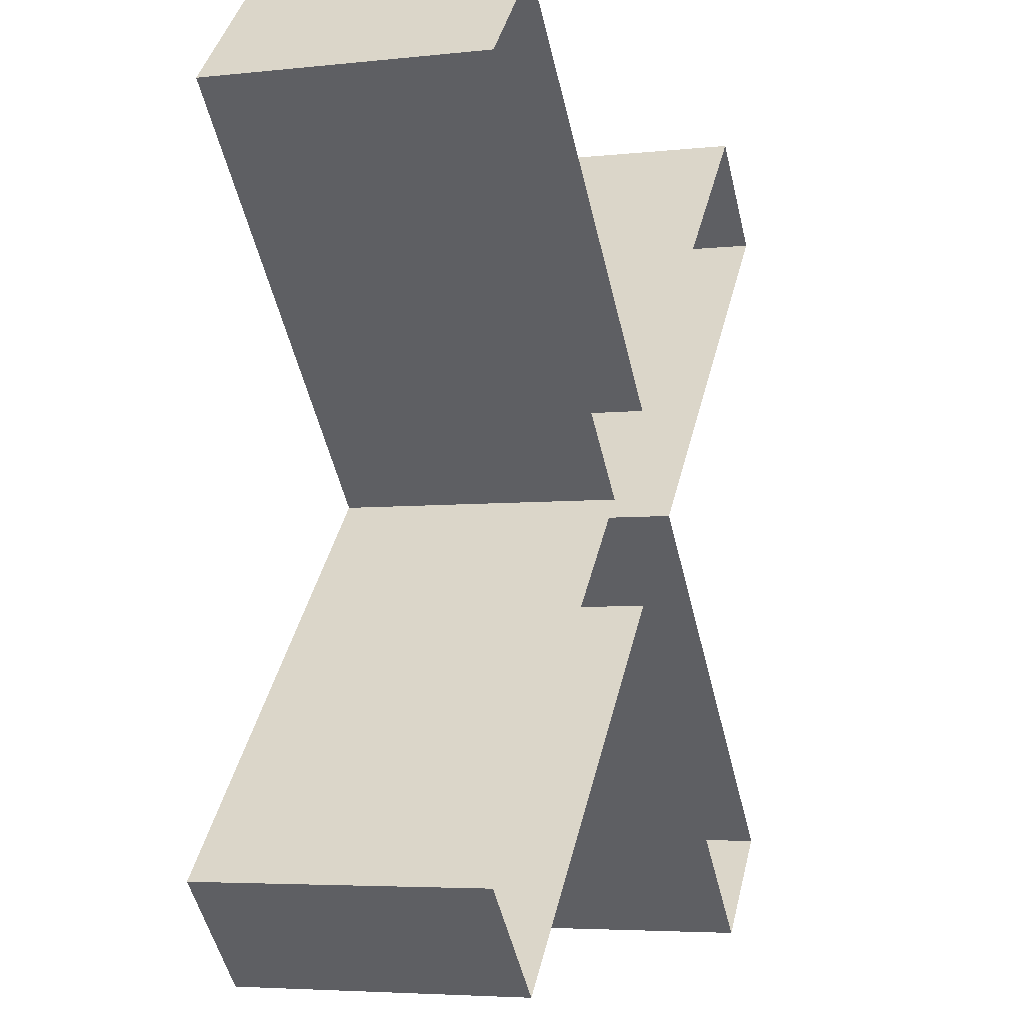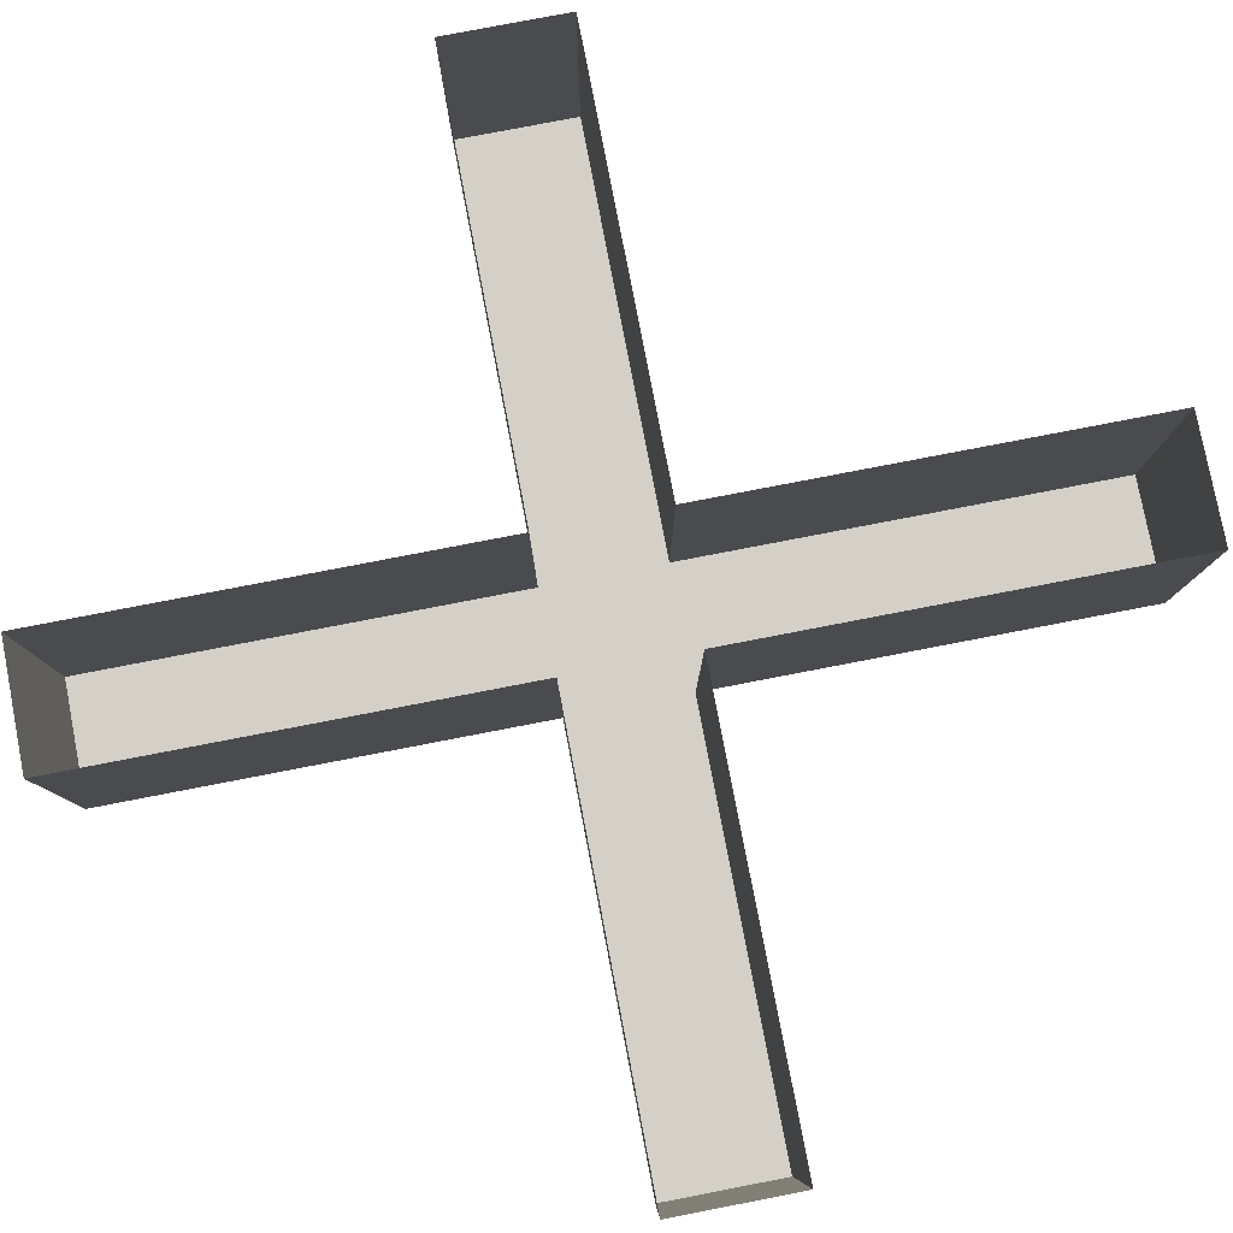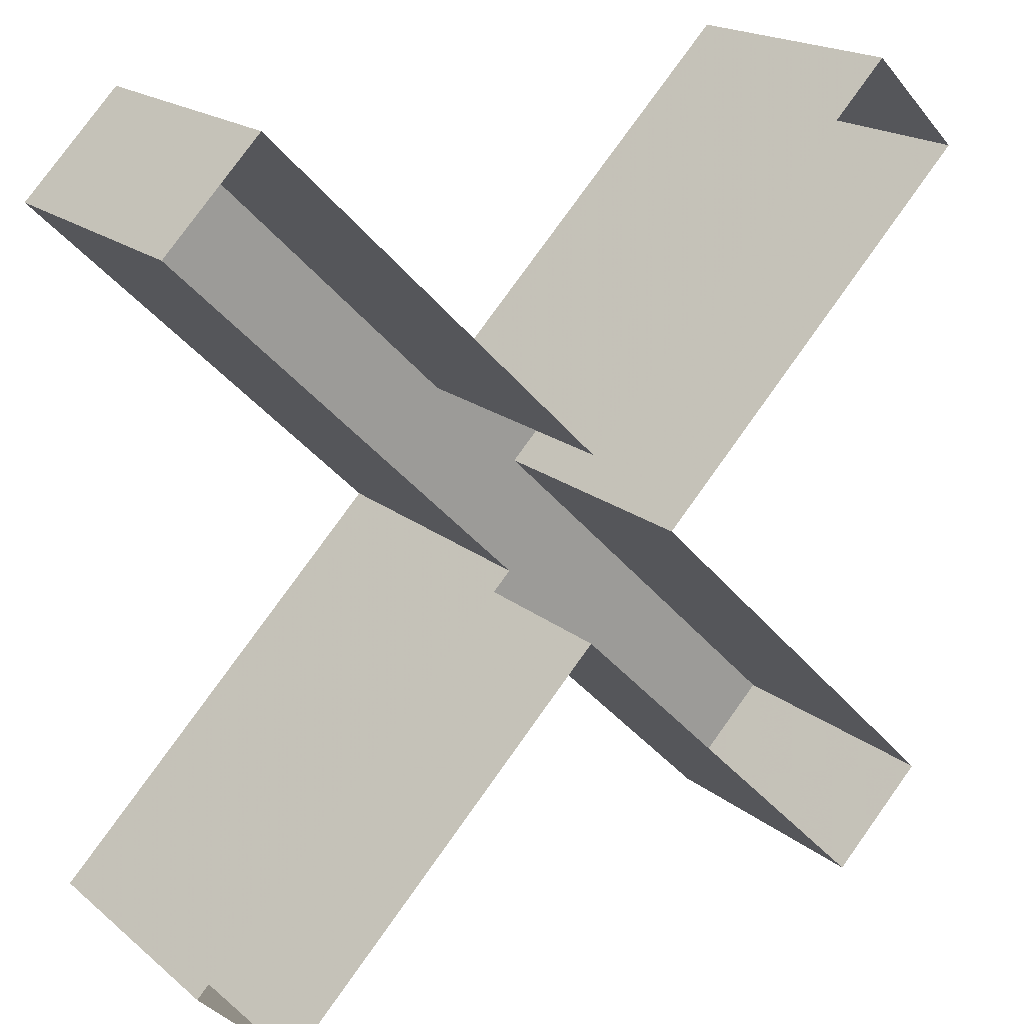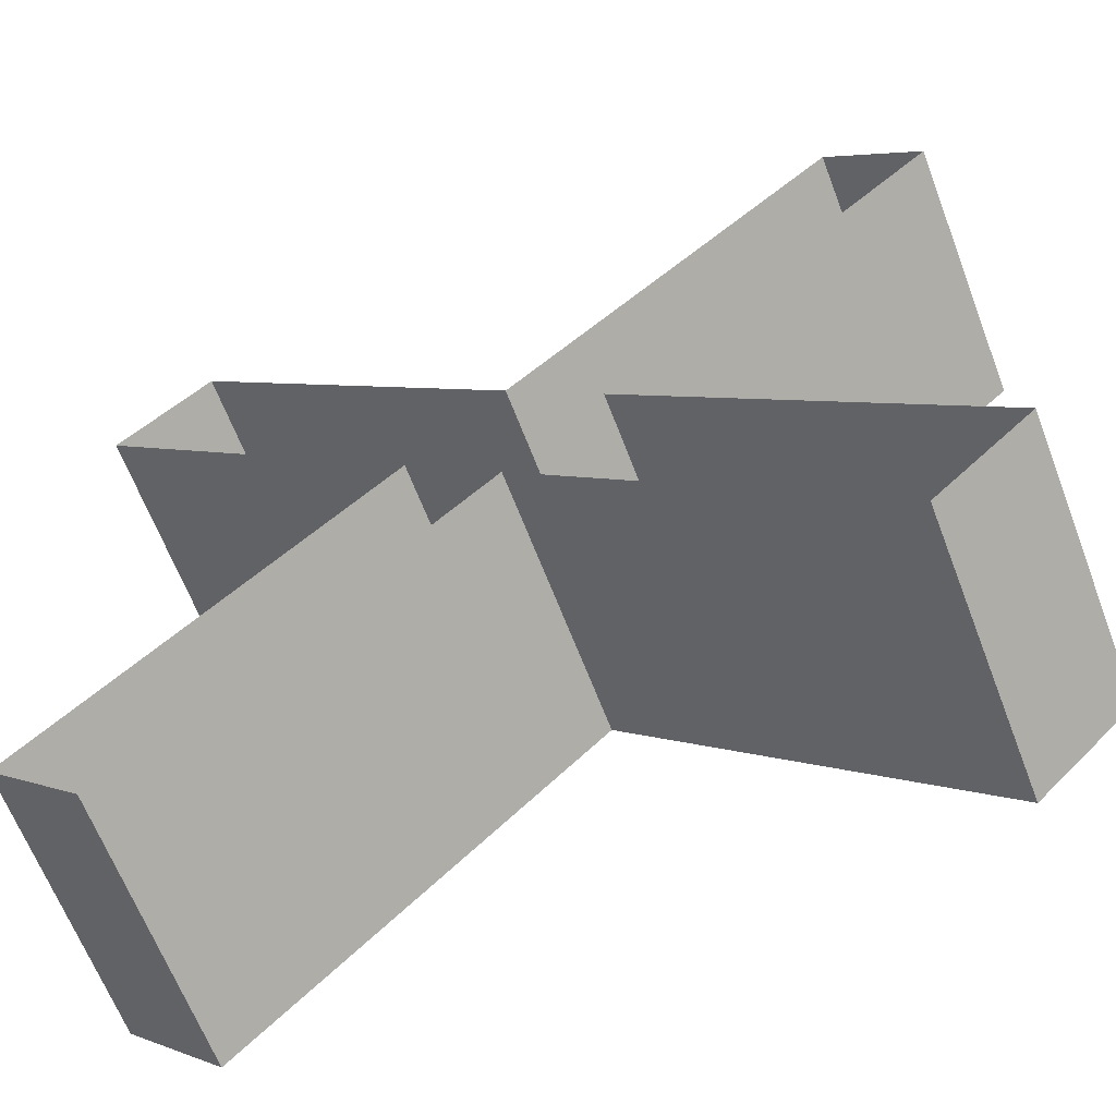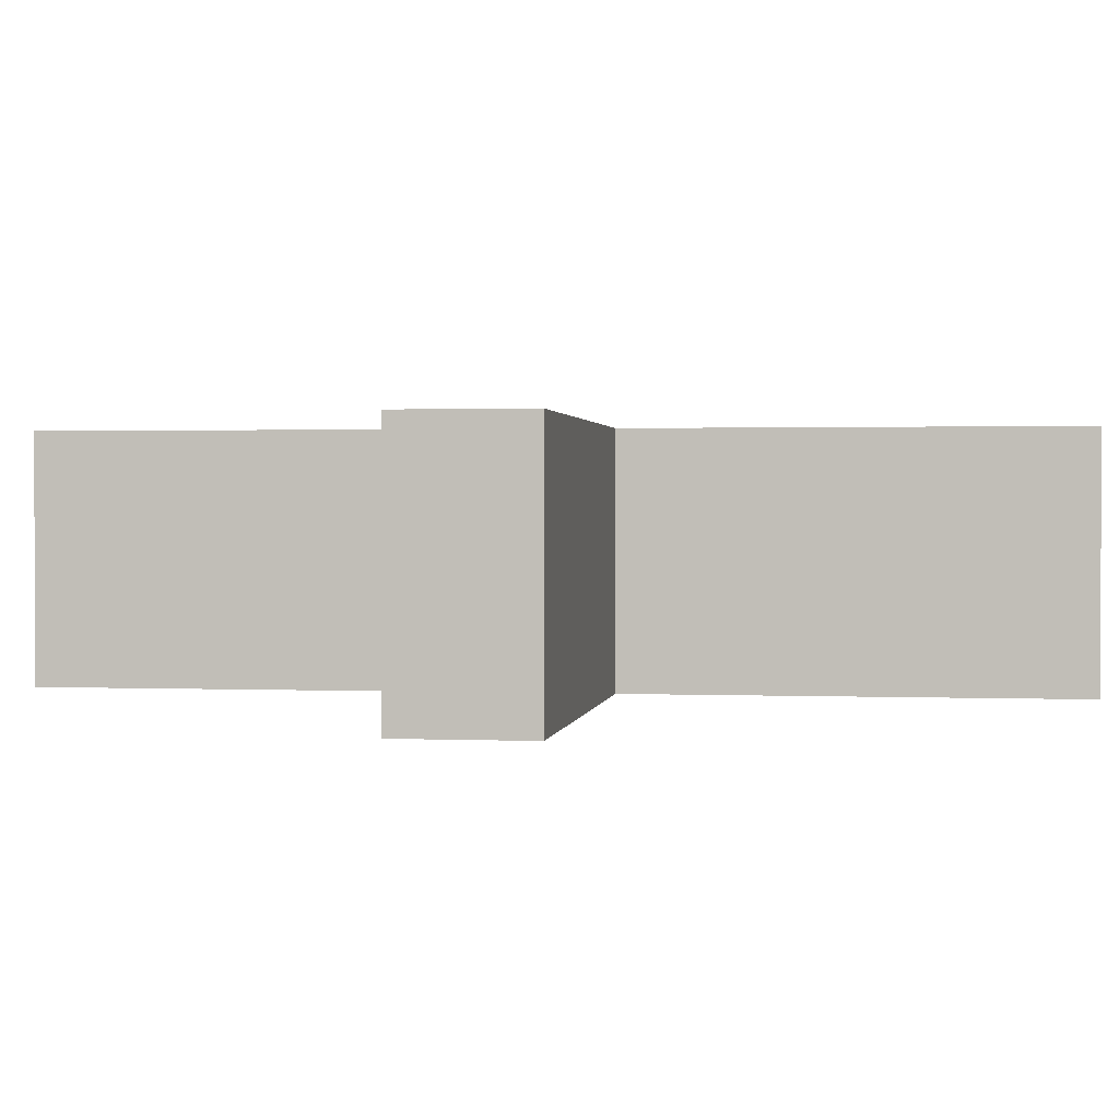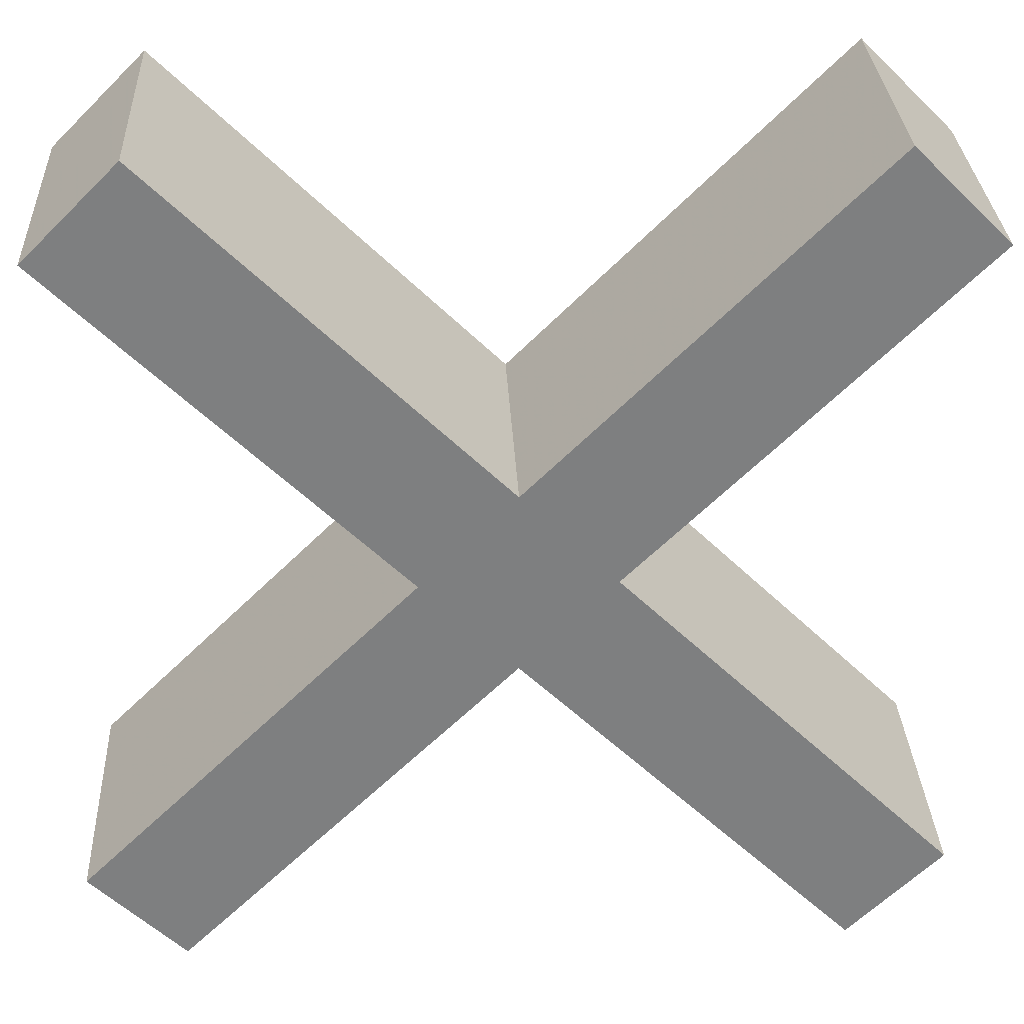
<metadata>
{"format":"obj","ext":"obj","renderer":"f3d","projection":"perspective","resolution":1024,"background":"white","views":[{"elev":-5.0,"azim":109.1,"up":"+Z"},{"elev":80.0,"azim":34.1,"up":"+Y"},{"elev":19.3,"azim":145.6,"up":"+Z"},{"elev":-65.1,"azim":-159.0,"up":"+Z"},{"elev":1.3,"azim":-36.7,"up":"+Y"},{"elev":30.6,"azim":-2.8,"up":"+Z"}]}
</metadata>
<code>
v 0.3232 -0.2 -0.2525
v 0.07071 -0.2 5e-06
v -5e-06 -0.2 -0.07071
v 0.2525 -0.2 -0.3232
v 0.2525 -0.2 -0.3232
v -5e-06 -0.2 -0.07071
v -5e-06 0 -0.07071
v 0.2525 0 -0.3232
v 0.07071 -0.2 5e-06
v 0.3232 -0.2 -0.2525
v 0.3232 0 -0.2525
v 0.07071 0 5e-06
v 0.3232 -0.2 -0.2525
v 0.2525 -0.2 -0.3232
v 0.2525 0 -0.3232
v 0.3232 0 -0.2525
v 0.2525 -0.2 0.3232
v -5e-06 -0.2 0.07071
v 0.07071 -0.2 -5e-06
v 0.3232 -0.2 0.2525
v 0.3232 -0.2 0.2525
v 0.07071 -0.2 -5e-06
v 0.07071 0 -5e-06
v 0.3232 0 0.2525
v -5e-06 -0.2 0.07071
v 0.2525 -0.2 0.3232
v 0.2525 0 0.3232
v -5e-06 0 0.07071
v 0.2525 -0.2 0.3232
v 0.3232 -0.2 0.2525
v 0.3232 0 0.2525
v 0.2525 0 0.3232
v -0.3232 -0.2 0.2525
v -0.07071 -0.2 -5e-06
v 5e-06 -0.2 0.07071
v -0.2525 -0.2 0.3232
v -0.2525 -0.2 0.3232
v 5e-06 -0.2 0.07071
v 5e-06 0 0.07071
v -0.2525 0 0.3232
v -0.07071 -0.2 -5e-06
v -0.3232 -0.2 0.2525
v -0.3232 0 0.2525
v -0.07071 0 -5e-06
v -0.3232 -0.2 0.2525
v -0.2525 -0.2 0.3232
v -0.2525 0 0.3232
v -0.3232 0 0.2525
v -0.2525 -0.2 -0.3232
v 5e-06 -0.2 -0.07071
v -0.07071 -0.2 5e-06
v -0.3232 -0.2 -0.2525
v -0.3232 -0.2 -0.2525
v -0.07071 -0.2 5e-06
v -0.07071 0 5e-06
v -0.3232 0 -0.2525
v 5e-06 -0.2 -0.07071
v -0.2525 -0.2 -0.3232
v -0.2525 0 -0.3232
v 5e-06 0 -0.07071
v -0.2525 -0.2 -0.3232
v -0.3232 -0.2 -0.2525
v -0.3232 0 -0.2525
v -0.2525 0 -0.3232
v -0.07071 -0.2 0
v 0 -0.2 -0.07071
v 0.07071 -0.2 0
v 0 -0.2 0.07071
g mesh22152
f 1 2 3
f 3 4 1
g mesh22153
f 5 6 7
f 7 8 5
g mesh22154
f 9 10 11
f 11 12 9
g mesh22155
f 13 14 15
f 15 16 13
g mesh22157
f 17 18 19
f 19 20 17
g mesh22158
f 21 22 23
f 23 24 21
g mesh22159
f 25 26 27
f 27 28 25
g mesh22160
f 29 30 31
f 31 32 29
g mesh22162
f 33 34 35
f 35 36 33
g mesh22163
f 37 38 39
f 39 40 37
g mesh22164
f 41 42 43
f 43 44 41
g mesh22165
f 45 46 47
f 47 48 45
g mesh22167
f 49 50 51
f 51 52 49
g mesh22168
f 53 54 55
f 55 56 53
g mesh22169
f 57 58 59
f 59 60 57
g mesh22170
f 61 62 63
f 63 64 61
f 65 66 67
f 67 68 65

</code>
